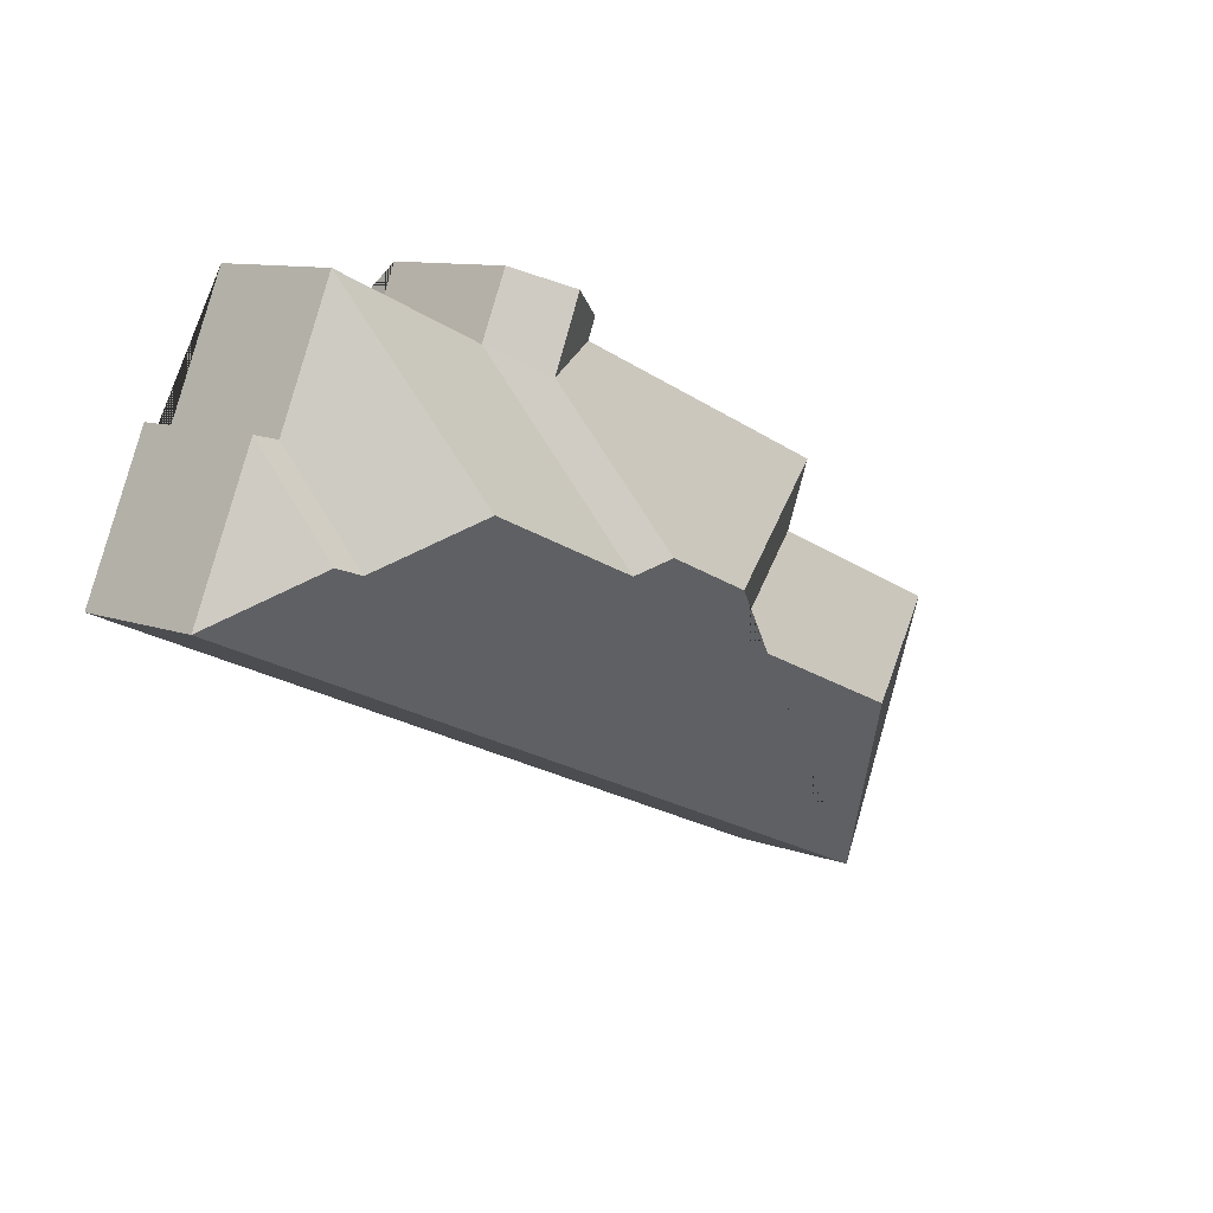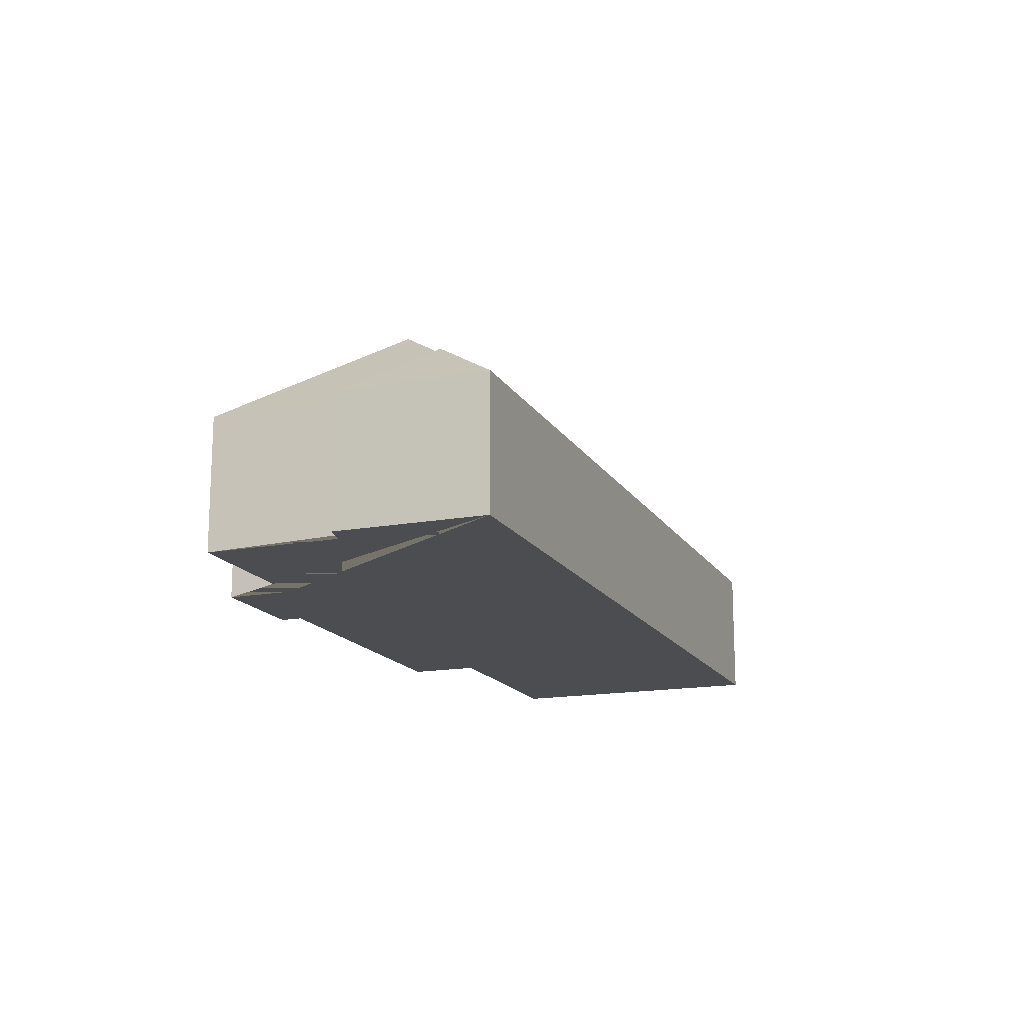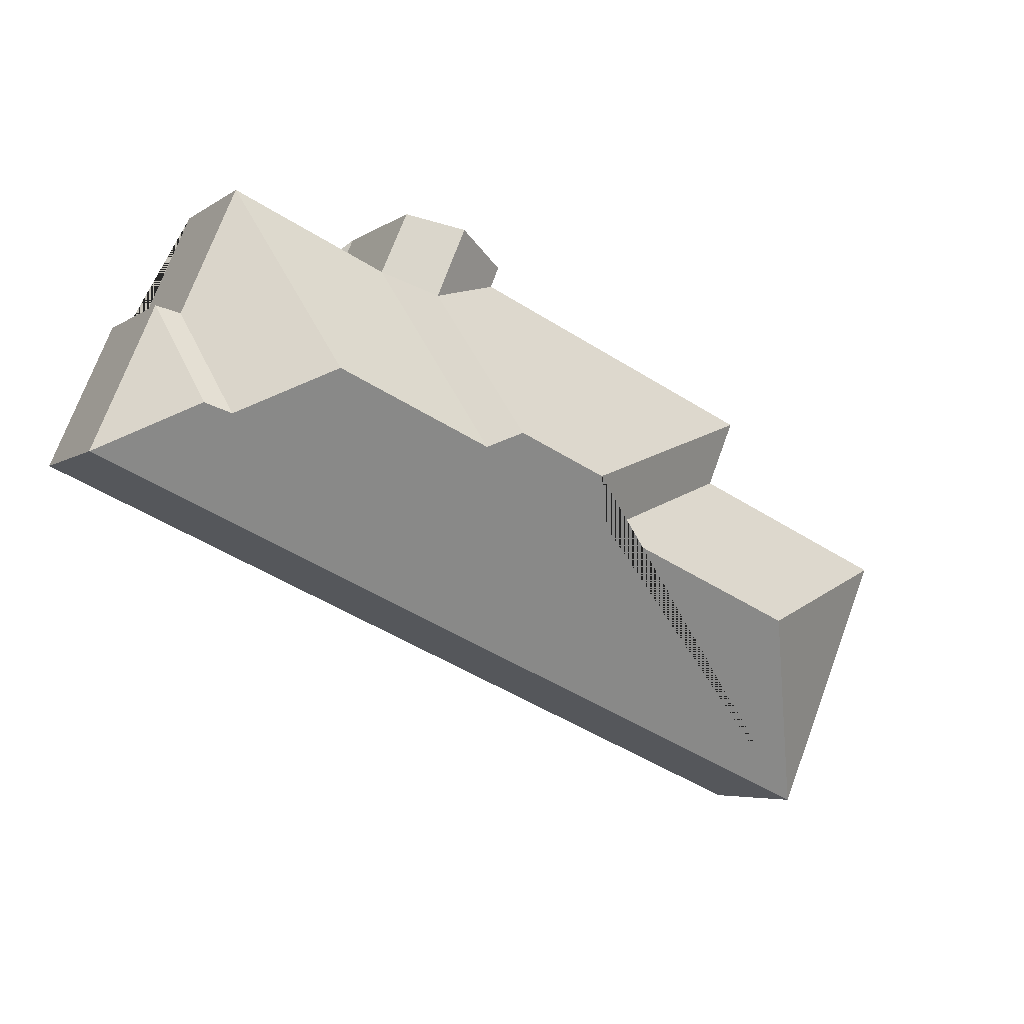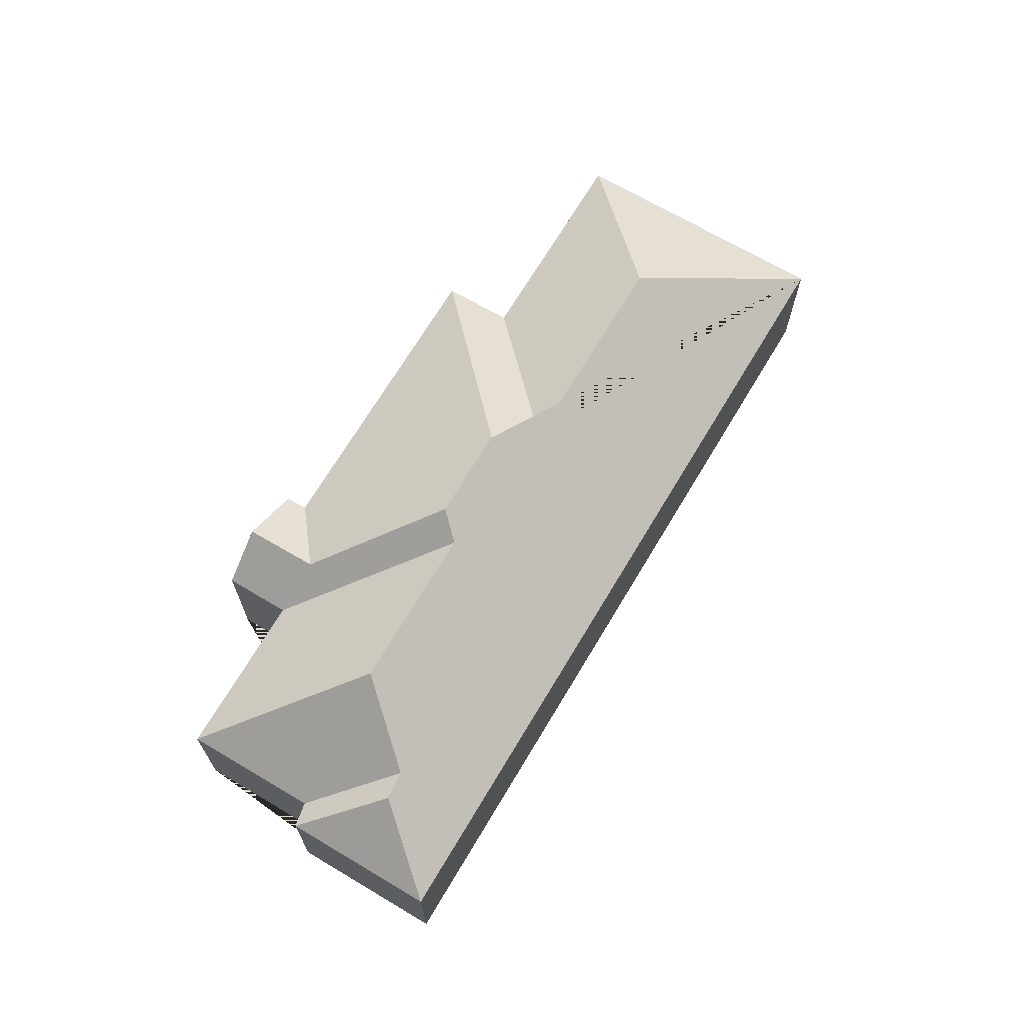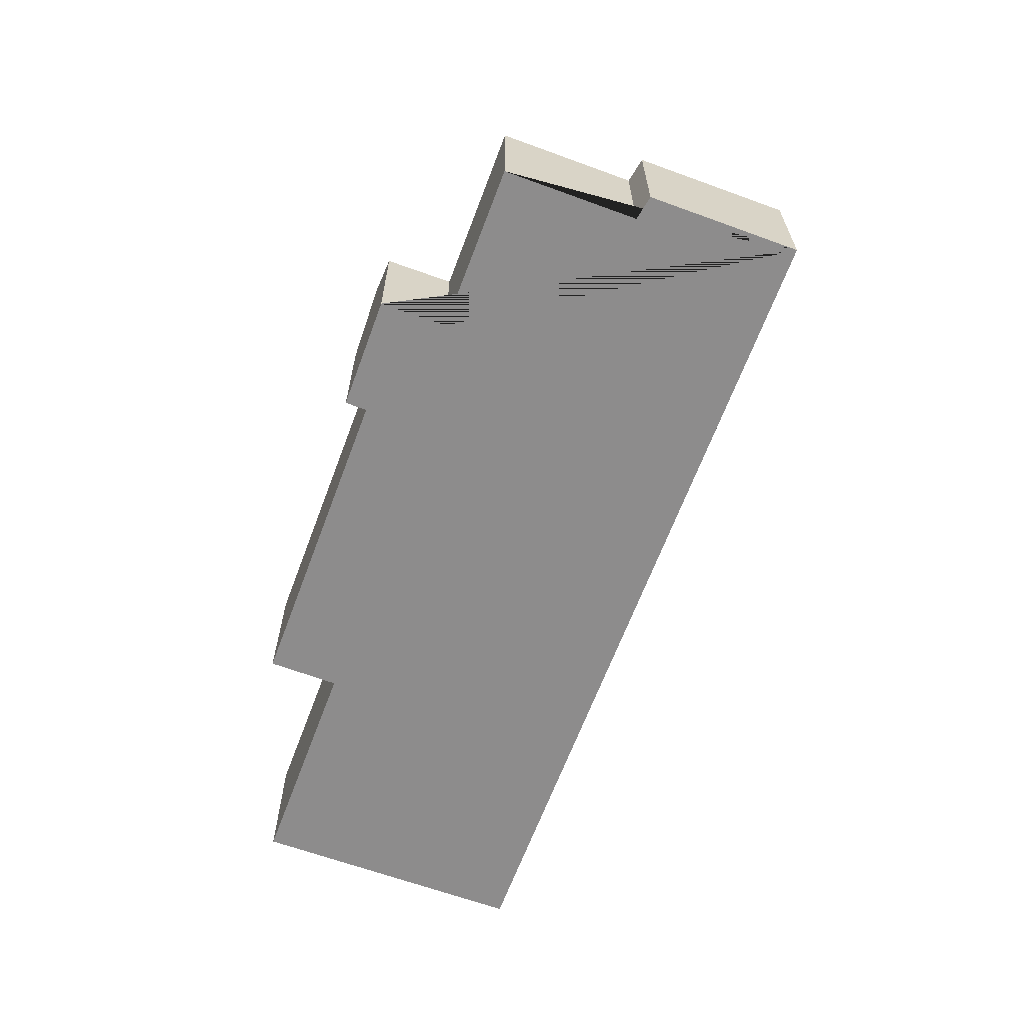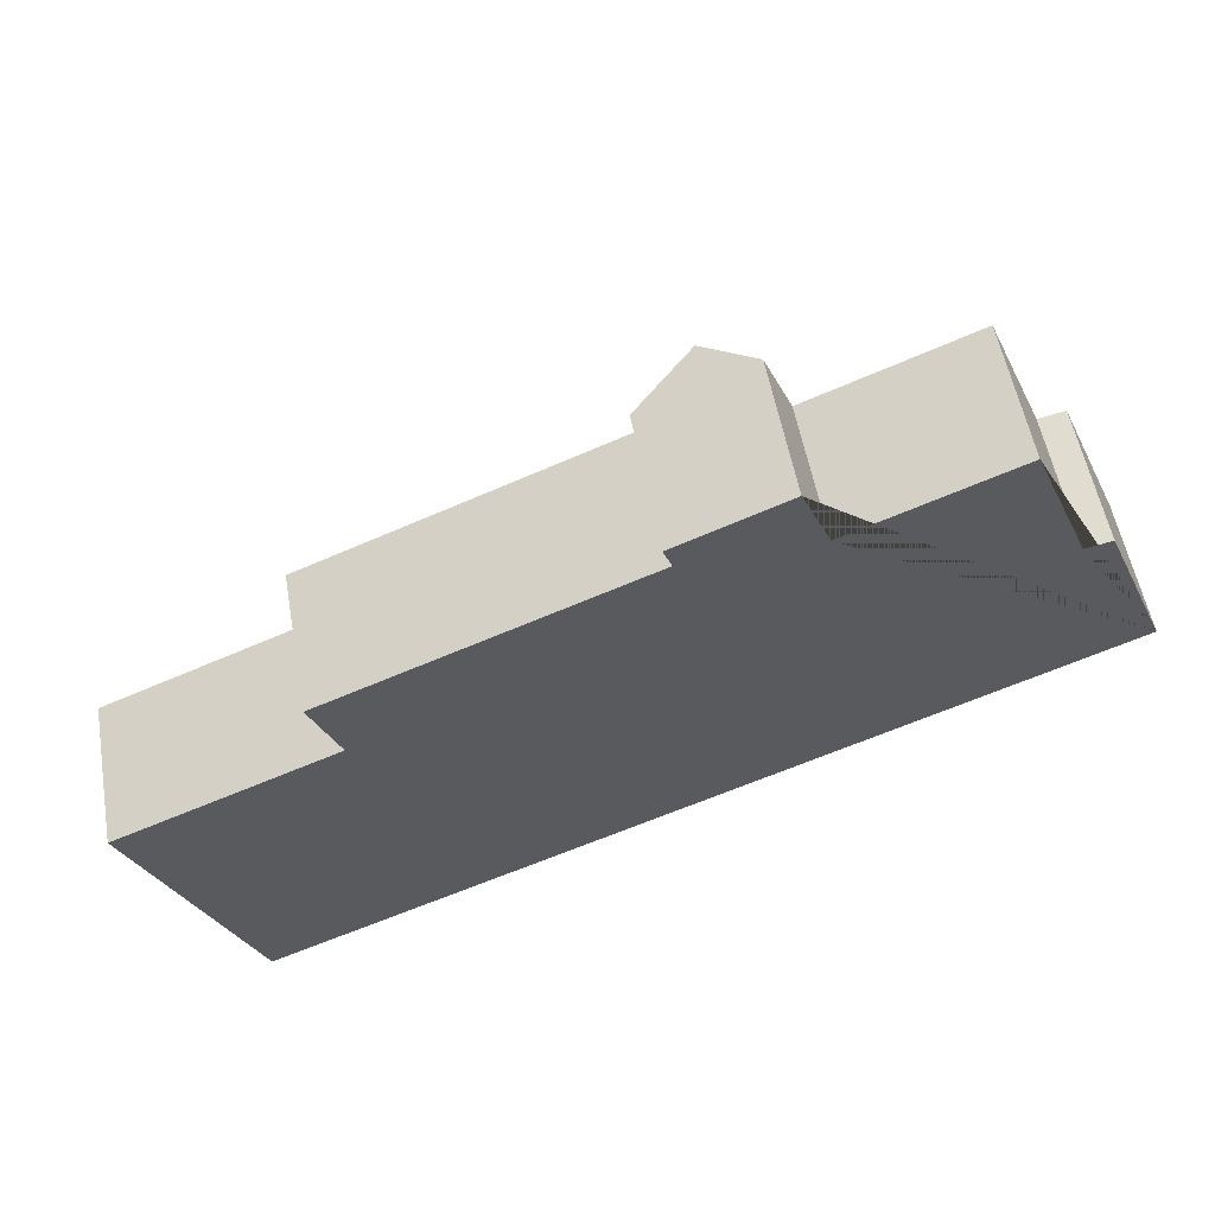
<metadata>
{"format":"obj","ext":"obj","renderer":"f3d","projection":"perspective","resolution":1024,"background":"white","views":[{"elev":10.1,"azim":133.7,"up":"+Z"},{"elev":-16.0,"azim":87.8,"up":"+Y"},{"elev":-5.3,"azim":152.0,"up":"+Z"},{"elev":68.2,"azim":97.5,"up":"+Y"},{"elev":-64.3,"azim":46.5,"up":"+Y"},{"elev":54.9,"azim":-10.1,"up":"+Z"}]}
</metadata>
<code>
o CG10_500_044069_0009
v 517.7 75 -161.8
v 83.4 75 -348.5
v 467 105.5 -136.7
v 451.9 106.5 -141.7
v 241.9 130.7 -194.7
v 128 130.9 -243.5
v 403.8 135.1 -118.4
v 483.6 75 -82.64
v 318.8 135.4 -154.6
v 469.8 75 -85.73
v 302.2 144.9 -147
v 253.6 145 -167.8
v 137.3 75 -159.3
v 22.96 75 -208
v 329.9 97.47 -67.25
v 439.8 75 -15.77
v 353.6 75 -52.14
v 285.3 75 -53.93
v 122.1 75 -123.1
v 338.6 75 -17.74
v 280.6 75 -42.66
v 313.4 97.15 -28.54
v 517.7 0 -161.8
v 83.4 0 -348.5
v 22.96 0 -208
v 137.3 0 -159.3
v 122.1 0 -123.1
v 285.3 0 -53.93
v 280.6 0 -42.66
v 338.6 0 -17.74
v 353.6 0 -52.14
v 439.8 0 -15.77
v 469.8 0 -85.73
v 483.6 0 -82.64
f 20 22 15 17
f 22 21 18 15
f 17 16 7 9
f 17 15 11 9
f 18 15 11 12 19
f 12 5 13 19
f 5 6 14 13
f 4 3 8 10
f 16 7 4 10
f 14 6 2
f 2 6 5 12 11 9 7 4 3 1
f 8 3 1
f 21 22 20
f 23 24 25 26 27 28 29 30 31 32 33 34
f 1 23 24 2
f 2 24 25 14
f 14 25 26 13
f 13 26 27 19
f 19 27 28 18
f 18 28 29 21
f 21 29 30 20
f 20 30 31 17
f 17 31 32 16
f 16 32 33 10
f 10 33 34 8
f 8 34 23 1

</code>
